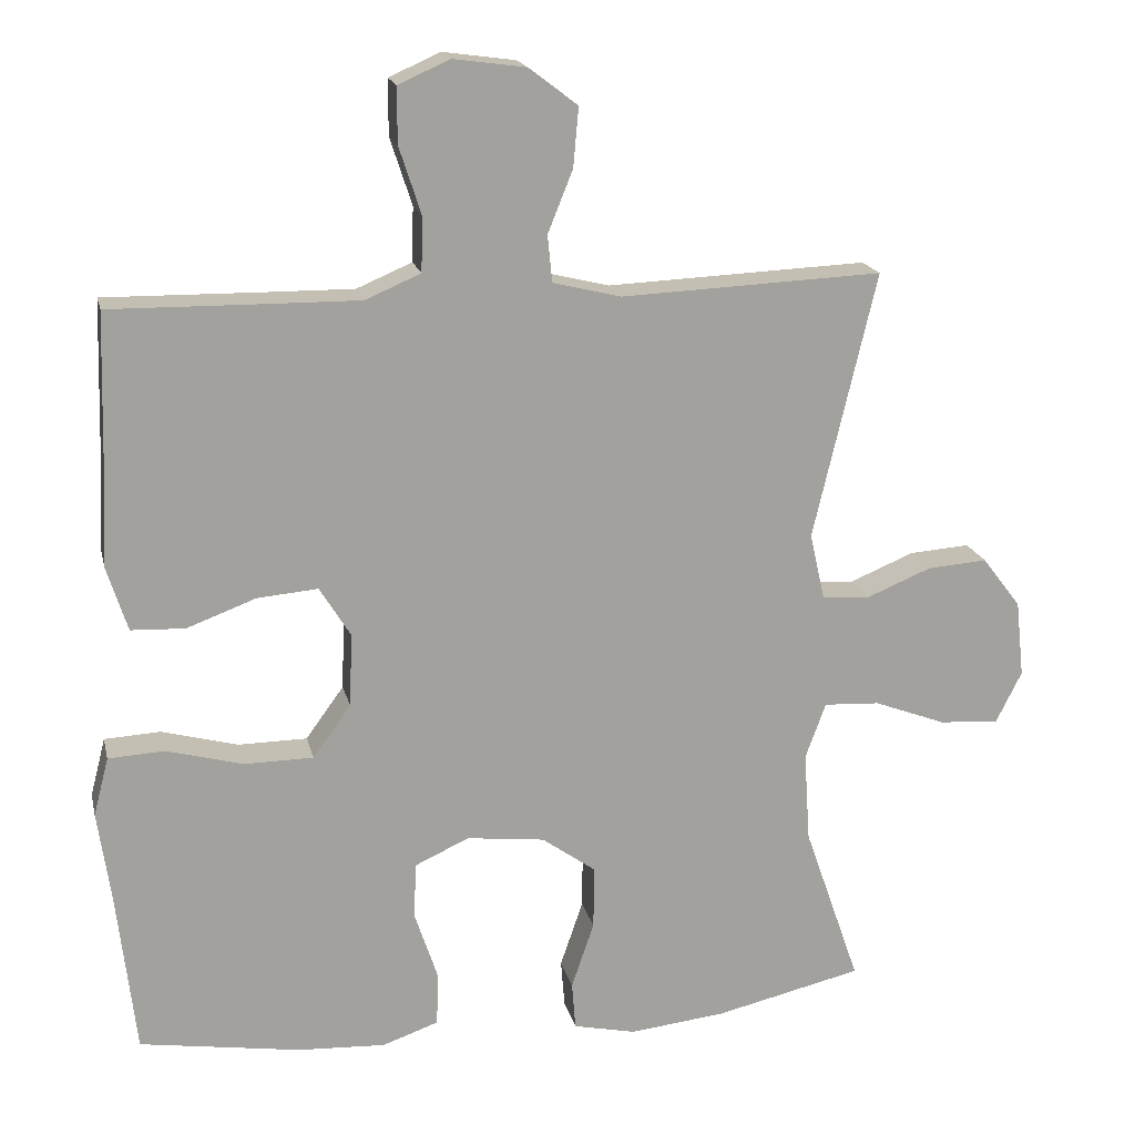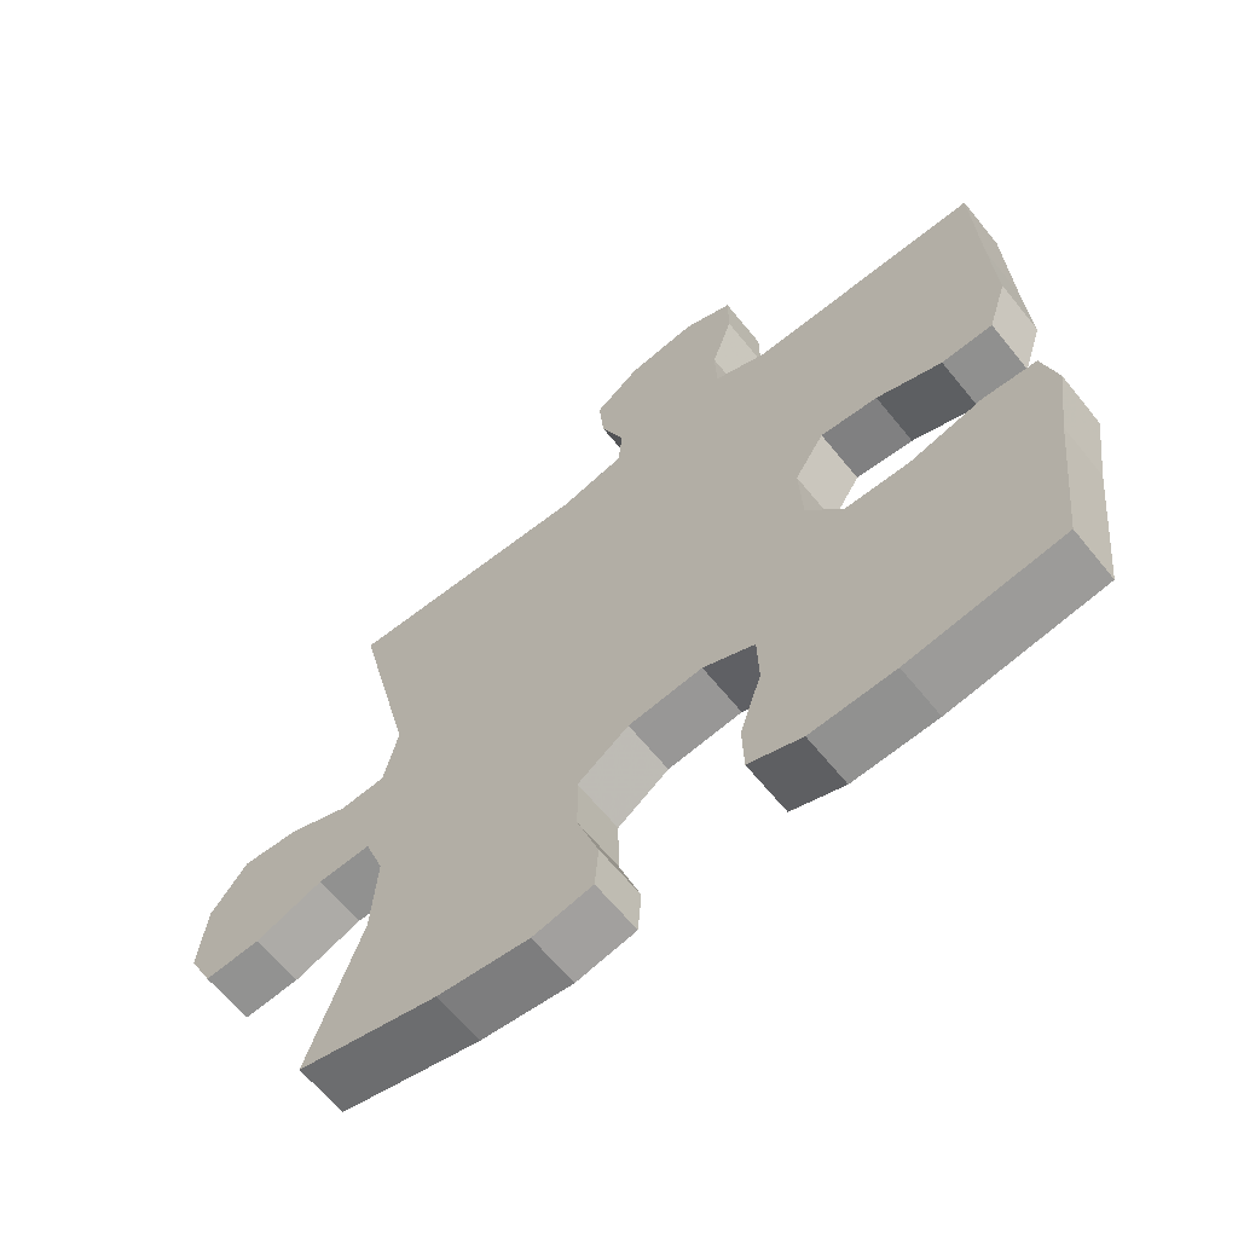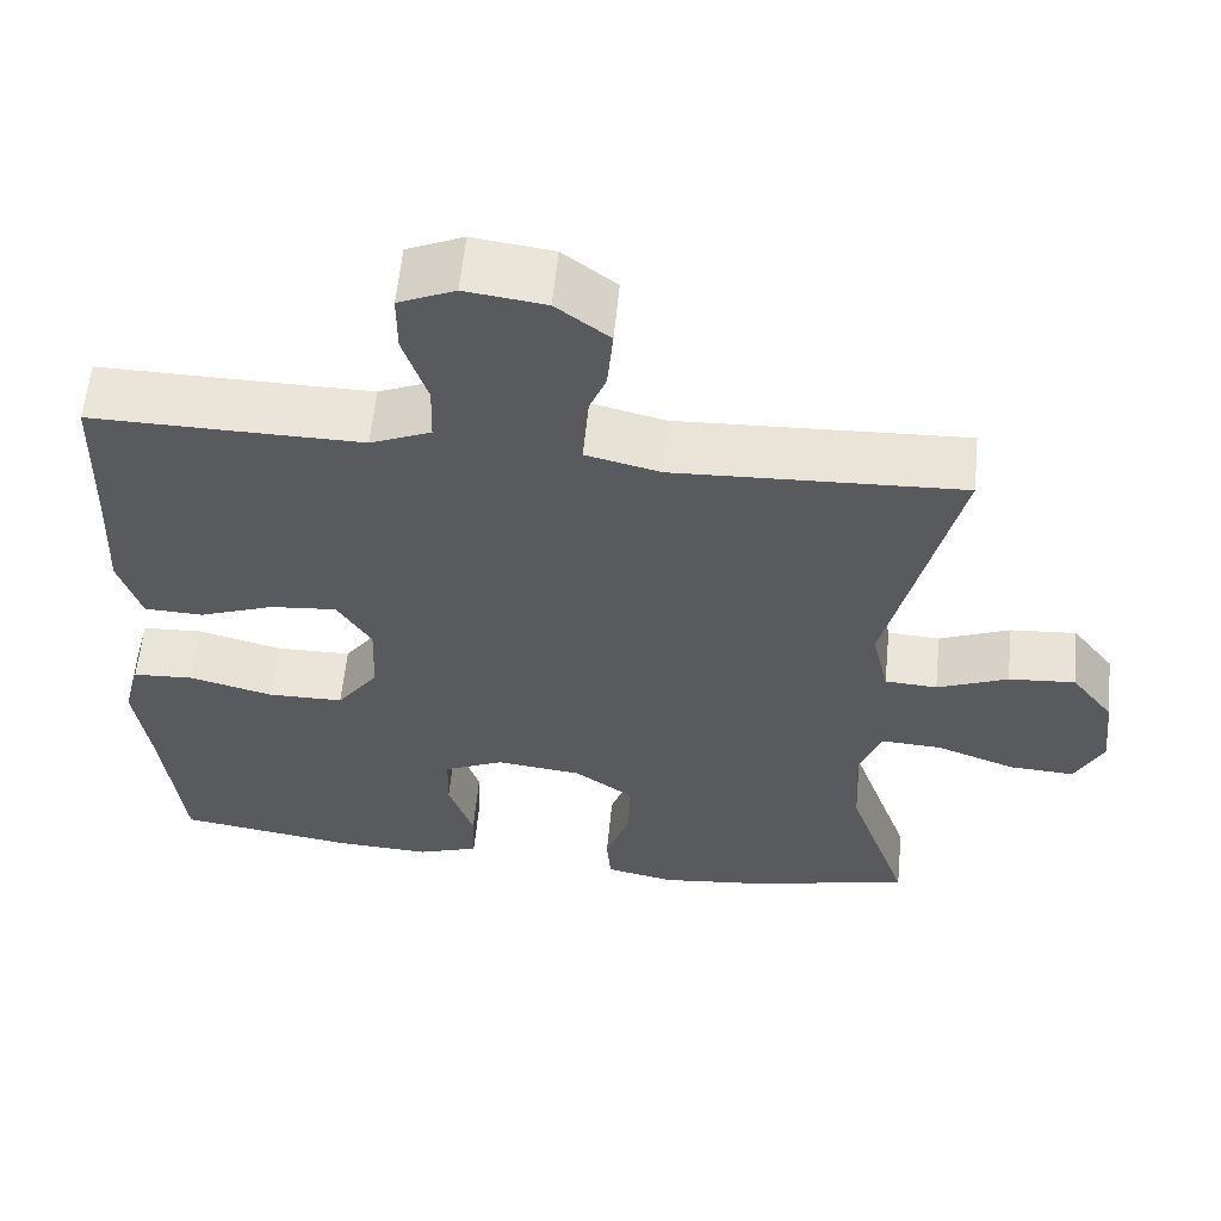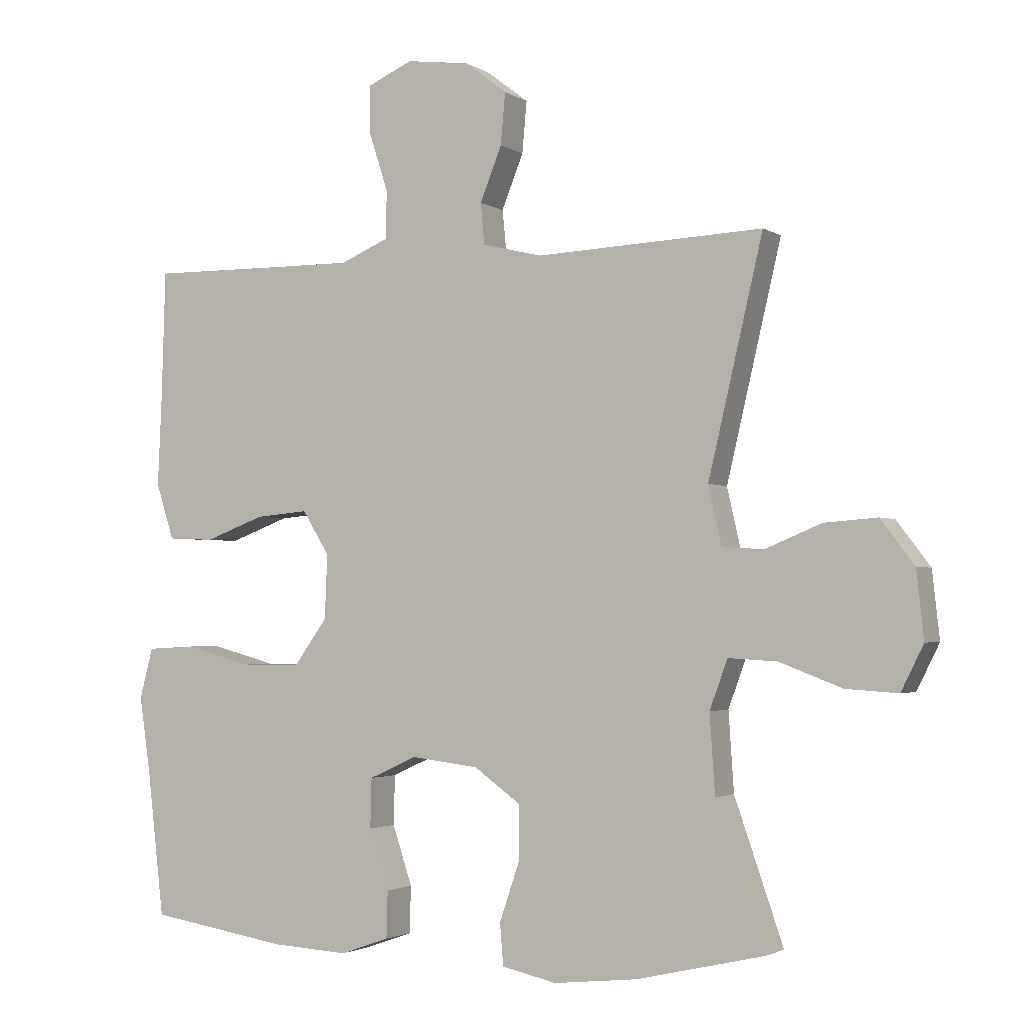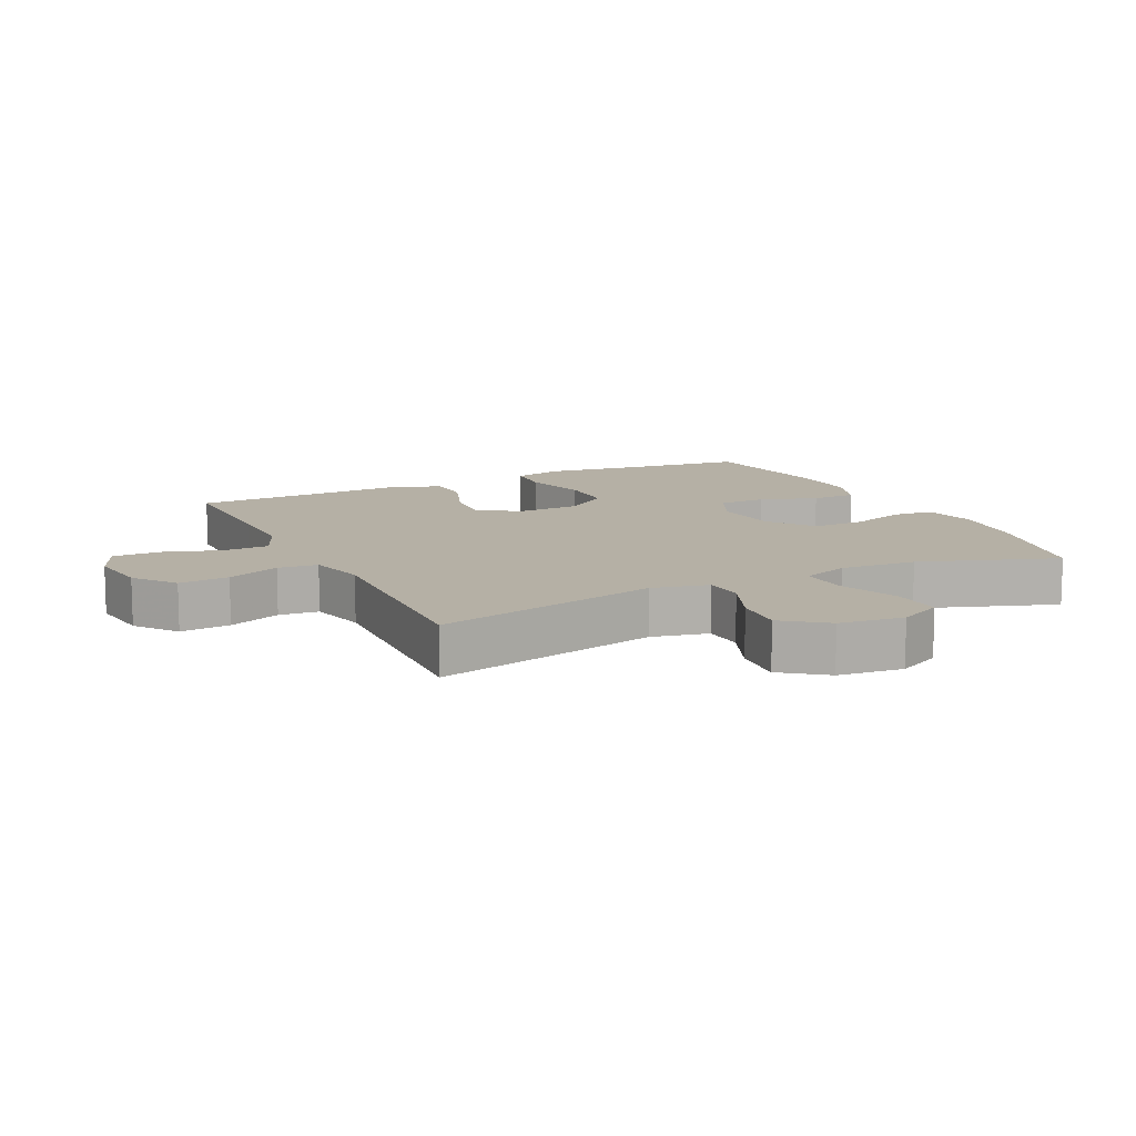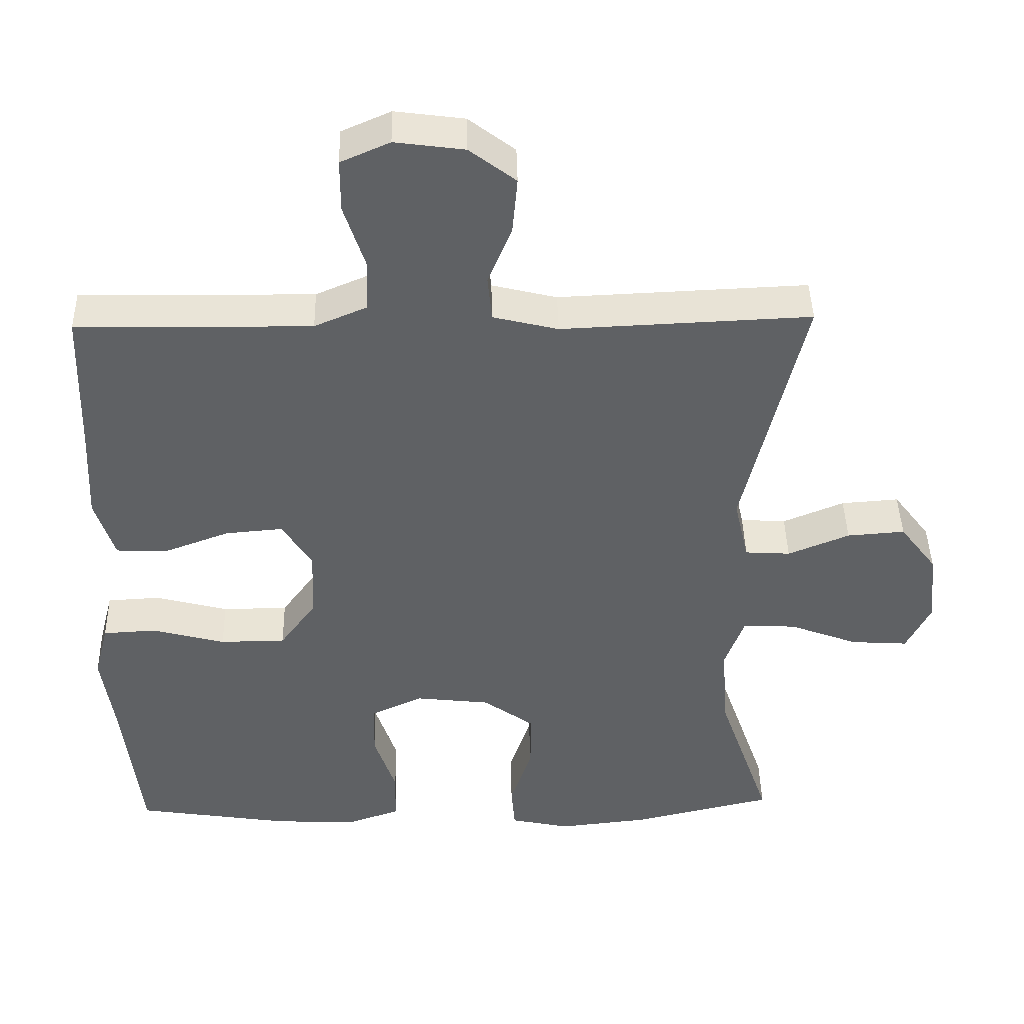
<metadata>
{"format":"obj","ext":"obj","renderer":"f3d","projection":"perspective","resolution":1024,"background":"white","views":[{"elev":17.9,"azim":-12.6,"up":"+Z"},{"elev":-63.8,"azim":-141.0,"up":"+Z"},{"elev":59.2,"azim":5.6,"up":"+Z"},{"elev":-2.3,"azim":27.0,"up":"+Z"},{"elev":11.7,"azim":64.1,"up":"+Y"},{"elev":42.9,"azim":-1.3,"up":"+Z"}]}
</metadata>
<code>
v 0.5 0.07 0.5
v 0.417 0.07 0.148
v 0.437 0.07 0.06
v 0.5 0.07 0.056
v 0.585 0.07 0.091
v 0.665 0.07 0.097
v 0.716 0.07 0.03
v 0.727 0.07 -0.071
v 0.693 0.07 -0.139
v 0.614 0.07 -0.134
v 0.519 0.07 -0.098
v 0.445 0.07 -0.094
v 0.418 0.07 -0.168
v 0.426 0.07 -0.287
v 0.5 0.07 -0.5
v 0.306 0.07 -0.545
v 0.179 0.07 -0.559
v 0.096 0.07 -0.541
v 0.091 0.07 -0.478
v 0.121 0.07 -0.39
v 0.122 0.07 -0.307
v 0.051 0.07 -0.256
v -0.052 0.07 -0.244
v -0.124 0.07 -0.277
v -0.126 0.07 -0.352
v -0.096 0.07 -0.442
v -0.098 0.07 -0.513
v -0.172 0.07 -0.539
v -0.288 0.07 -0.533
v -0.5 0.07 -0.5
v -0.525 0.07 -0.283
v -0.542 0.07 -0.165
v -0.522 0.07 -0.088
v -0.448 0.07 -0.084
v -0.347 0.07 -0.111
v -0.256 0.07 -0.11
v -0.206 0.07 -0.041
v -0.202 0.07 0.056
v -0.243 0.07 0.122
v -0.323 0.07 0.115
v -0.414 0.07 0.081
v -0.485 0.07 0.084
v -0.512 0.07 0.169
v -0.506 0.07 0.3
v -0.5 0.07 0.5
v -0.288 0.07 0.497
v -0.175 0.07 0.496
v -0.102 0.07 0.527
v -0.1 0.07 0.599
v -0.129 0.07 0.688
v -0.129 0.07 0.761
v -0.061 0.07 0.791
v 0.035 0.07 0.778
v 0.099 0.07 0.729
v 0.092 0.07 0.651
v 0.059 0.07 0.569
v 0.065 0.07 0.507
v 0.155 0.07 0.485
v 0.5 0 0.5
v 0.417 0 0.148
v 0.437 0 0.06
v 0.5 0 0.056
v 0.585 0 0.091
v 0.665 0 0.097
v 0.716 0 0.03
v 0.727 0 -0.071
v 0.693 0 -0.139
v 0.614 0 -0.134
v 0.519 0 -0.098
v 0.445 0 -0.094
v 0.418 0 -0.168
v 0.426 0 -0.287
v 0.5 0 -0.5
v 0.306 0 -0.545
v 0.179 0 -0.559
v 0.096 0 -0.541
v 0.091 0 -0.478
v 0.121 0 -0.39
v 0.122 0 -0.307
v 0.051 0 -0.256
v -0.052 0 -0.244
v -0.124 0 -0.277
v -0.126 0 -0.352
v -0.096 0 -0.442
v -0.098 0 -0.513
v -0.172 0 -0.539
v -0.288 0 -0.533
v -0.5 0 -0.5
v -0.525 0 -0.283
v -0.542 0 -0.165
v -0.522 0 -0.088
v -0.448 0 -0.084
v -0.347 0 -0.111
v -0.256 0 -0.11
v -0.206 0 -0.041
v -0.202 0 0.056
v -0.243 0 0.122
v -0.323 0 0.115
v -0.414 0 0.081
v -0.485 0 0.084
v -0.512 0 0.169
v -0.506 0 0.3
v -0.5 0 0.5
v -0.288 0 0.497
v -0.175 0 0.496
v -0.102 0 0.527
v -0.1 0 0.599
v -0.129 0 0.688
v -0.129 0 0.761
v -0.061 0 0.791
v 0.035 0 0.778
v 0.099 0 0.729
v 0.092 0 0.651
v 0.059 0 0.569
v 0.065 0 0.507
v 0.155 0 0.485
f 53 54 55 56
f 53 56 57
f 52 53 57
f 49 50 51 52
f 48 49 52 57
f 47 48 57 58
f 44 45 46
f 44 46 47 58
f 40 41 42 43
f 39 40 43 44
f 32 33 34 35
f 31 32 35 36
f 30 31 36
f 29 30 36 37
f 25 26 27 28
f 24 25 28 29
f 17 18 19 20
f 17 20 21
f 14 15 16 17
f 13 14 17 21
f 12 13 21 22
f 8 9 10 11
f 8 11 12
f 7 8 12
f 4 5 6 7
f 3 4 7 12
f 2 3 12 22
f 39 44 58 1
f 24 29 37
f 23 24 37 38
f 22 23 38
f 22 38 39
f 1 2 22 39
f 114 113 112 111
f 115 114 111
f 115 111 110
f 110 109 108 107
f 115 110 107 106
f 116 115 106 105
f 104 103 102
f 116 105 104 102
f 101 100 99 98
f 102 101 98 97
f 93 92 91 90
f 94 93 90 89
f 94 89 88
f 95 94 88 87
f 86 85 84 83
f 87 86 83 82
f 78 77 76 75
f 79 78 75
f 75 74 73 72
f 79 75 72 71
f 80 79 71 70
f 69 68 67 66
f 70 69 66
f 70 66 65
f 65 64 63 62
f 70 65 62 61
f 80 70 61 60
f 59 116 102 97
f 95 87 82
f 96 95 82 81
f 96 81 80
f 97 96 80
f 97 80 60 59
f 1 59 60 2
f 2 60 61 3
f 3 61 62 4
f 4 62 63 5
f 5 63 64 6
f 6 64 65 7
f 7 65 66 8
f 8 66 67 9
f 9 67 68 10
f 10 68 69 11
f 11 69 70 12
f 12 70 71 13
f 13 71 72 14
f 14 72 73 15
f 15 73 74 16
f 16 74 75 17
f 17 75 76 18
f 18 76 77 19
f 19 77 78 20
f 20 78 79 21
f 21 79 80 22
f 22 80 81 23
f 23 81 82 24
f 24 82 83 25
f 25 83 84 26
f 26 84 85 27
f 27 85 86 28
f 28 86 87 29
f 29 87 88 30
f 30 88 89 31
f 31 89 90 32
f 32 90 91 33
f 33 91 92 34
f 34 92 93 35
f 35 93 94 36
f 36 94 95 37
f 37 95 96 38
f 38 96 97 39
f 39 97 98 40
f 40 98 99 41
f 41 99 100 42
f 42 100 101 43
f 43 101 102 44
f 44 102 103 45
f 45 103 104 46
f 46 104 105 47
f 47 105 106 48
f 48 106 107 49
f 49 107 108 50
f 50 108 109 51
f 51 109 110 52
f 52 110 111 53
f 53 111 112 54
f 54 112 113 55
f 55 113 114 56
f 56 114 115 57
f 57 115 116 58
f 58 116 59 1

</code>
